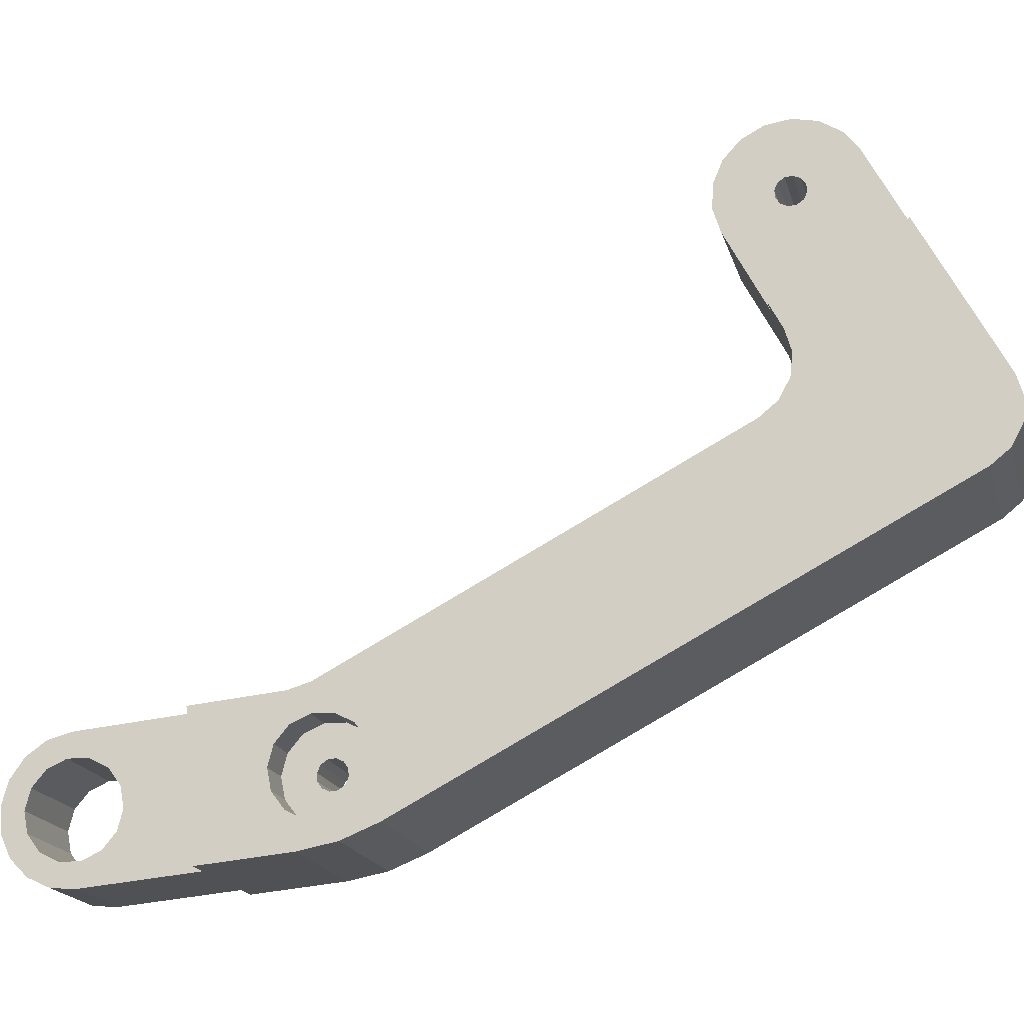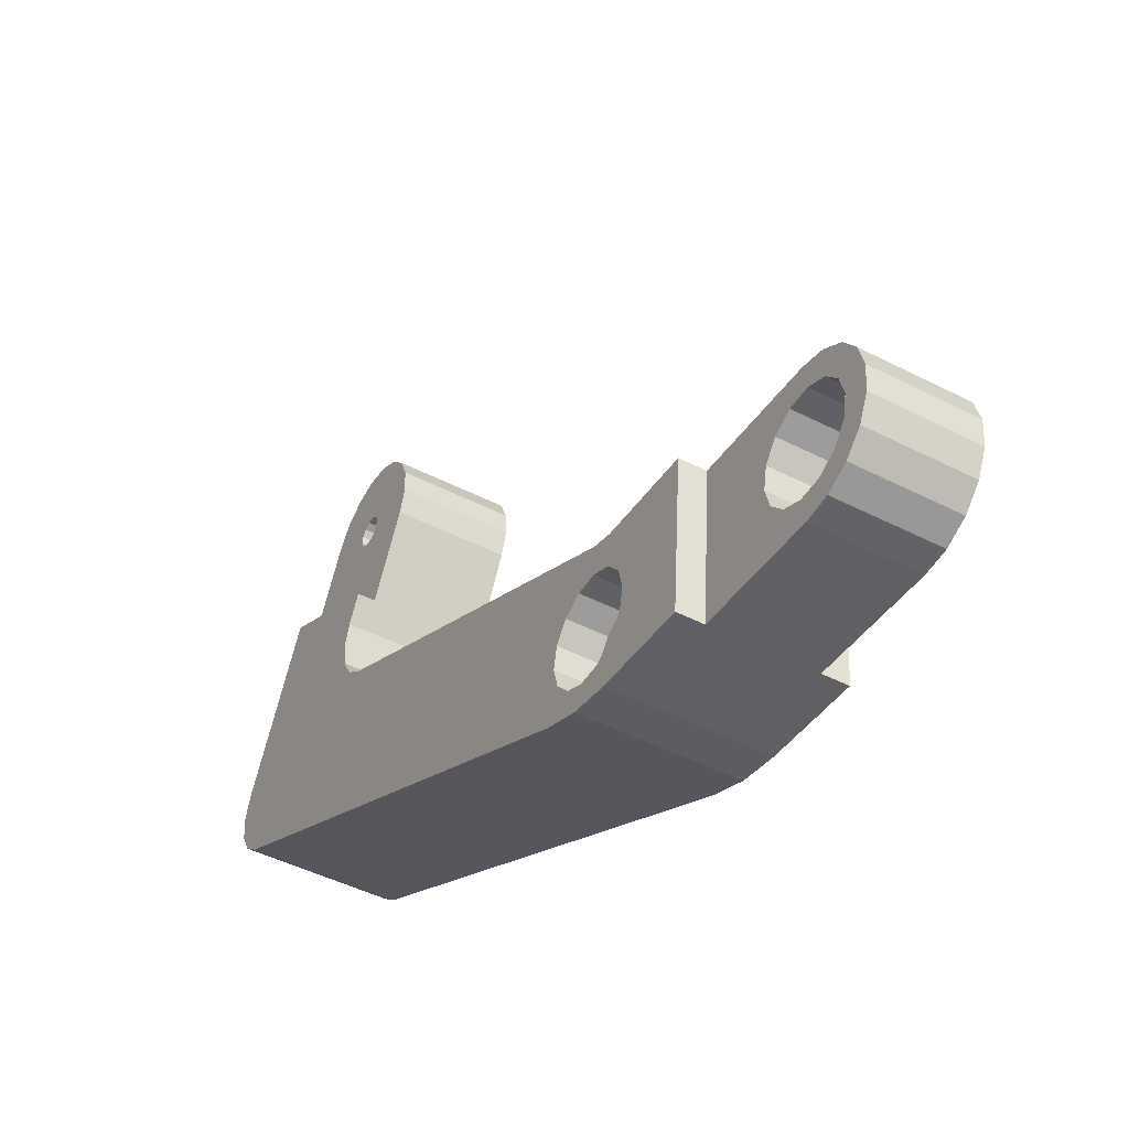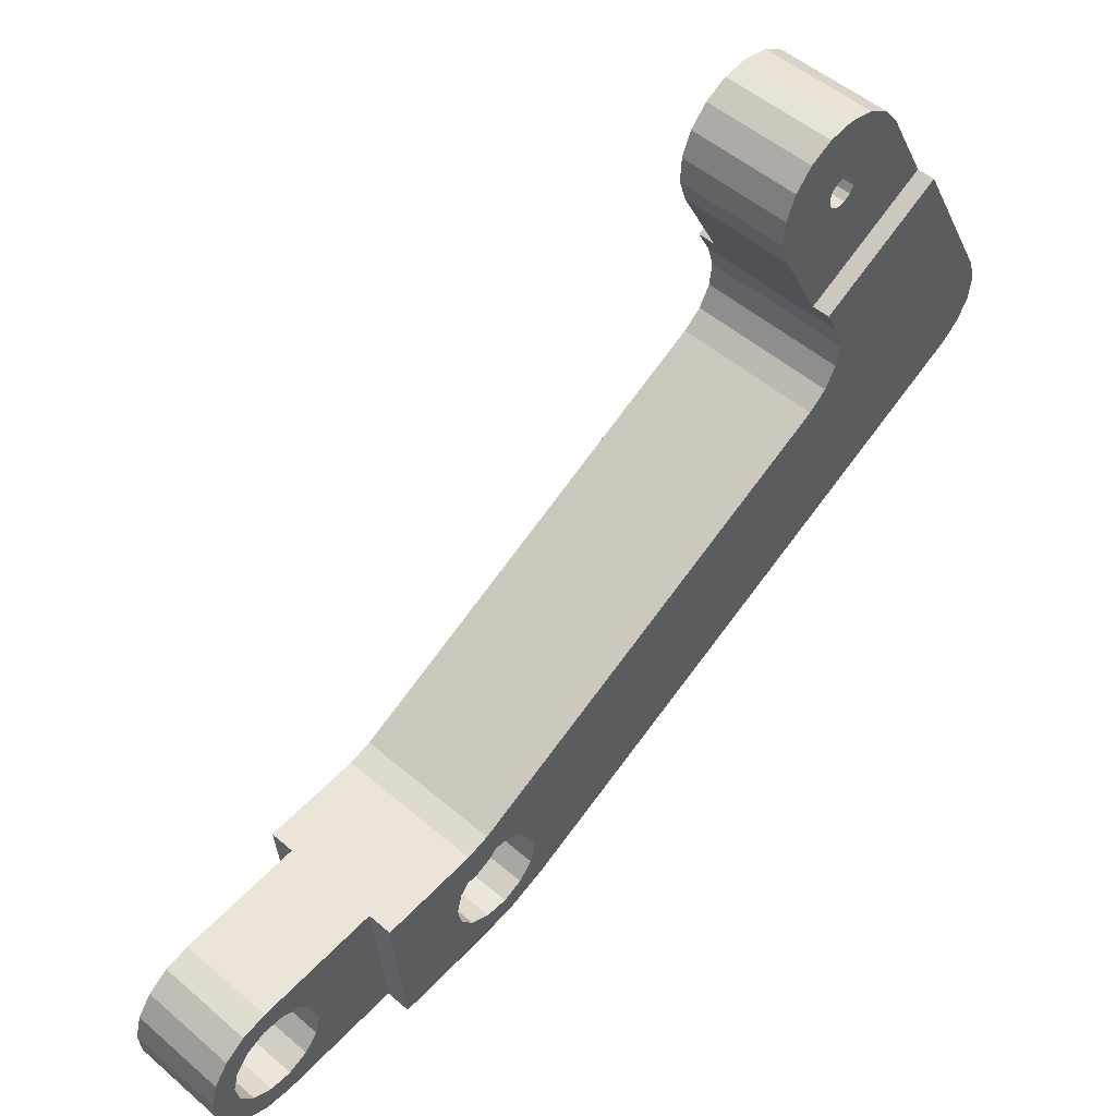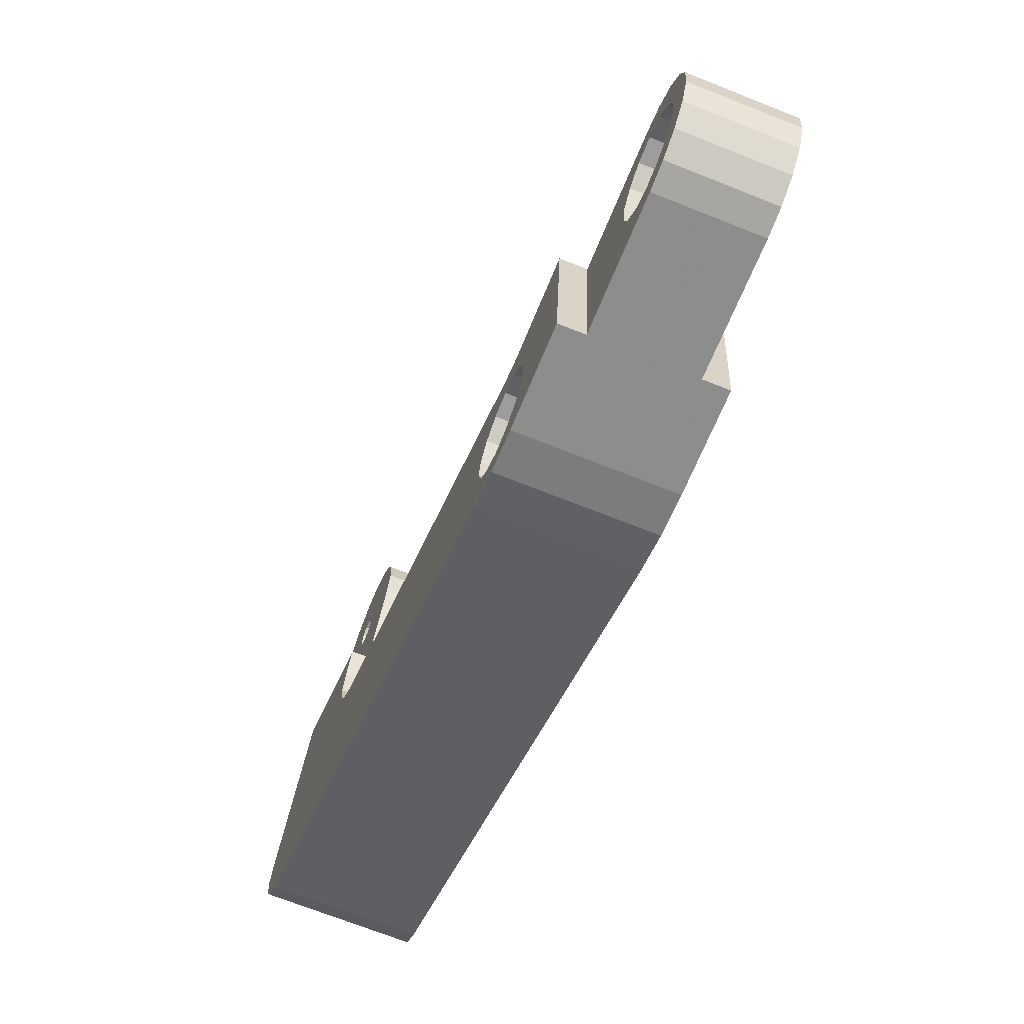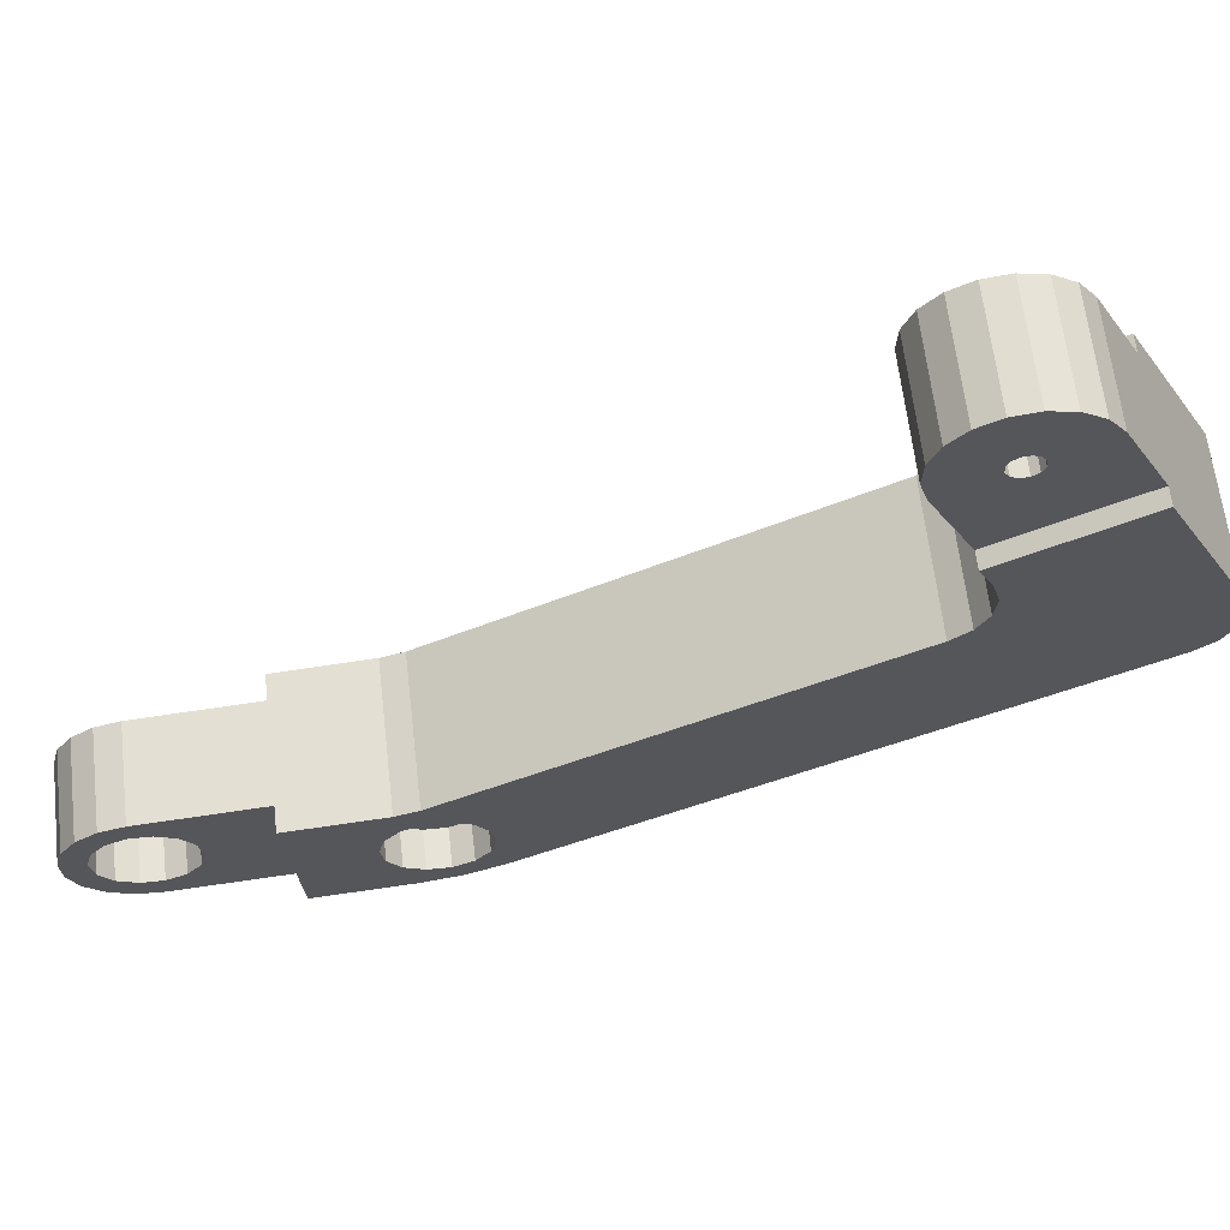
<metadata>
{"format":"obj","ext":"obj","renderer":"f3d","projection":"perspective","resolution":1024,"background":"white","views":[{"elev":-19.1,"azim":104.7,"up":"+Z"},{"elev":-46.3,"azim":-30.4,"up":"+Z"},{"elev":51.0,"azim":43.1,"up":"+Z"},{"elev":-69.1,"azim":-21.8,"up":"+Z"},{"elev":62.9,"azim":83.4,"up":"+Z"}]}
</metadata>
<code>
v 0.0059 -0.01047 0.005134
v 0.0059 -0.009455 -0.006824
v 0.0059 -0.00365 -0.001635
v 0.0059 0.05146 0.02334
v 0.0059 0.05092 0.02521
v 0.0059 0.03529 0.02848
v 0.0059 0.0503 0.01969
v 0.0059 0.05125 0.0214
v 0.0059 0.04878 0.01847
v 0.0059 0.03475 0.03036
v 0.0059 0.04424 0.03813
v 0.0059 0.03358 0.03262
v 0.0059 0.003998 -0.0001103
v 0.0059 0.003555 -0.001834
v 0.0059 0.0047 -0.004324
v 0.0059 0.002407 -0.003195
v 0.0059 0.001604 -0.005558
v 0.0059 0.0007822 -0.003923
v 0.0059 -0.001673 -0.006163
v 0.0059 -0.0009973 -0.003874
v 0.0059 -0.002579 -0.003057
v 0.0059 0.0009973 0.003874
v 0.0059 0.03261 0.02362
v 0.0059 -0.0007822 0.003923
v 0.0059 -0.0008129 0.006335
v 0.0059 -0.002407 0.003195
v 0.0059 -0.002687 0.005794
v 0.0059 -0.003555 0.001834
v 0.0059 -0.003998 0.0001103
v 0.0059 0.03507 0.02654
v 0.0059 0.03413 0.02484
v 0.0059 0.00365 0.001635
v 0.0059 0.002579 0.003057
v -0.0045 0.03358 0.03262
v -0.0059 0.03358 0.03262
v -0.0059 0.03475 0.03036
v 0.0045 0.03358 0.03262
v 0.0045 0.03014 0.03928
v -0.0045 0.03014 0.03928
v 0.0045 0.04424 0.03813
v -0.0059 0.05092 0.02521
v -0.0059 0.04424 0.03813
v -0.0045 0.04424 0.03813
v -0.0045 0.04079 0.0448
v 0.0045 0.04079 0.0448
v 0.0039 -0.01047 0.005134
v -0.0059 -0.002687 0.005794
v -0.0059 -0.01047 0.005134
v -0.0039 -0.01047 0.005134
v -0.0039 -0.02044 0.004288
v 0.0039 -0.02044 0.004288
v -0.0059 0.04878 0.01847
v -0.0059 0.0047 -0.004324
v -0.0059 0.003555 -0.001834
v -0.0059 -0.009455 -0.006824
v -0.0059 -0.002579 -0.003057
v -0.0059 -0.001673 -0.006163
v -0.0059 -0.0009973 -0.003874
v -0.0059 0.001604 -0.005558
v -0.0059 0.0007822 -0.003923
v -0.0059 0.002407 -0.003195
v -0.0059 0.05125 0.0214
v -0.0059 0.0503 0.01969
v -0.0059 0.05146 0.02334
v -0.0059 0.03261 0.02362
v -0.0059 0.03413 0.02484
v -0.0059 0.03507 0.02654
v -0.0059 0.03529 0.02848
v -0.0059 -0.003998 0.0001103
v -0.0059 -0.00365 -0.001635
v -0.0059 0.003998 -0.0001103
v -0.0059 0.00365 0.001635
v -0.0059 0.002579 0.003057
v -0.0059 0.0009973 0.003874
v -0.0059 -0.0008129 0.006335
v -0.0059 -0.0007822 0.003923
v -0.0059 -0.002407 0.003195
v -0.0059 -0.003555 0.001834
v -0.0039 -0.02245 0.003754
v 0.0039 -0.02245 0.003754
v -0.0039 -0.02416 0.002564
v 0.0039 -0.02416 0.002564
v -0.0039 -0.02536 0.0008598
v 0.0039 -0.02536 0.0008598
v -0.0039 -0.0259 -0.001152
v 0.0039 -0.0259 -0.001152
v -0.0039 -0.02573 -0.003228
v 0.0039 -0.02573 -0.003228
v -0.0039 -0.02485 -0.005119
v 0.0039 -0.02485 -0.005119
v -0.0039 -0.02338 -0.006596
v 0.0039 -0.02338 -0.006596
v -0.0039 -0.0215 -0.007482
v 0.0039 -0.0215 -0.007482
v -0.0039 -0.01942 -0.007669
v 0.0039 -0.01942 -0.007669
v 0.0039 -0.009455 -0.006824
v -0.0039 -0.009455 -0.006824
v 0.0039 -0.02251 -0.004748
v -0.0039 -0.02251 -0.004748
v 0.0039 -0.02358 -0.003326
v -0.0039 -0.02358 -0.003326
v 0.0039 -0.02393 -0.00158
v -0.0039 -0.02393 -0.00158
v 0.0039 -0.02348 0.0001439
v -0.0039 -0.02348 0.0001439
v 0.0039 -0.02234 0.001505
v -0.0039 -0.02234 0.001505
v 0.0039 -0.02071 0.002232
v -0.0039 -0.02071 0.002232
v 0.0039 -0.01893 0.002183
v -0.0039 -0.01893 0.002183
v 0.0039 -0.01735 0.001367
v -0.0039 -0.01735 0.001367
v 0.0039 -0.01628 -5.486e-05
v -0.0039 -0.01628 -5.486e-05
v 0.0039 -0.01593 -0.001801
v -0.0039 -0.01593 -0.001801
v 0.0039 -0.01637 -0.003525
v -0.0039 -0.01637 -0.003525
v 0.0039 -0.01752 -0.004885
v -0.0039 -0.01752 -0.004885
v 0.0039 -0.01915 -0.005613
v -0.0039 -0.01915 -0.005613
v 0.0039 -0.02093 -0.005564
v -0.0039 -0.02093 -0.005564
v 0.0029 0.0009554 -0.000806
v 0.0029 0.003555 -0.001834
v 0.0029 0.00123 -0.0002203
v 0.0029 0.003998 -0.0001103
v 0.0029 0.001176 0.0004244
v 0.0029 0.00365 0.001635
v 0.0029 0.000806 0.0009554
v 0.0029 0.002579 0.003057
v 0.0029 0.0002203 0.00123
v 0.0029 0.0009973 0.003874
v 0.0029 -0.0004244 0.001176
v 0.0029 -0.0007822 0.003923
v 0.0029 -0.0009554 0.000806
v 0.0029 -0.002407 0.003195
v 0.0029 -0.003555 0.001834
v 0.0029 -0.00123 0.0002203
v 0.0029 -0.003998 0.0001103
v 0.0029 -0.001176 -0.0004244
v 0.0029 -0.00365 -0.001635
v 0.0029 -0.000806 -0.0009554
v 0.0029 -0.002579 -0.003057
v 0.0029 -0.0002203 -0.00123
v 0.0029 -0.0009973 -0.003874
v 0.0029 0.0004244 -0.001176
v 0.0029 0.0007822 -0.003923
v 0.0029 0.002407 -0.003195
v -0.0029 -0.00123 0.0002203
v -0.0029 -0.003555 0.001834
v -0.0029 -0.0009554 0.000806
v -0.0029 -0.002407 0.003195
v -0.0029 -0.0004244 0.001176
v -0.0029 -0.0007822 0.003923
v -0.0029 0.0002203 0.00123
v -0.0029 0.0009973 0.003874
v -0.0029 0.000806 0.0009554
v -0.0029 0.002579 0.003057
v -0.0029 0.001176 0.0004244
v -0.0029 0.00365 0.001635
v -0.0029 0.00123 -0.0002203
v -0.0029 0.003998 -0.0001103
v -0.0029 0.003555 -0.001834
v -0.0029 0.0009554 -0.000806
v -0.0029 0.002407 -0.003195
v -0.0029 0.0004244 -0.001176
v -0.0029 0.0007822 -0.003923
v -0.0029 -0.0002203 -0.00123
v -0.0029 -0.0009973 -0.003874
v -0.0029 -0.000806 -0.0009554
v -0.0029 -0.002579 -0.003057
v -0.0029 -0.001176 -0.0004244
v -0.0029 -0.00365 -0.001635
v -0.0029 -0.003998 0.0001103
v 0.0045 0.03466 0.04108
v -0.0045 0.03466 0.04108
v 0.0045 0.03429 0.04161
v -0.0045 0.03429 0.04161
v 0.0045 0.03423 0.04226
v -0.0045 0.03423 0.04226
v 0.0045 0.03451 0.04284
v -0.0045 0.03451 0.04284
v 0.0045 0.03504 0.04321
v -0.0045 0.03504 0.04321
v 0.0045 0.03569 0.04327
v -0.0045 0.03569 0.04327
v 0.0045 0.03627 0.04299
v -0.0045 0.03627 0.04299
v 0.0045 0.03664 0.04246
v -0.0045 0.03664 0.04246
v 0.0045 0.0367 0.04182
v -0.0045 0.0367 0.04182
v 0.0045 0.03642 0.04123
v -0.0045 0.03642 0.04123
v 0.0045 0.03589 0.04086
v -0.0045 0.03589 0.04086
v 0.0045 0.03524 0.04081
v -0.0045 0.03524 0.04081
v -0.0045 0.03953 0.04645
v -0.0045 0.03778 0.04758
v -0.0045 0.03574 0.04803
v -0.0045 0.03368 0.04777
v -0.0045 0.03182 0.04681
v -0.0045 0.03041 0.04528
v -0.0045 0.02961 0.04335
v -0.0045 0.02951 0.04127
v 0.0045 0.03182 0.04681
v 0.0045 0.03041 0.04528
v 0.0045 0.02951 0.04127
v 0.0045 0.02961 0.04335
v 0.0045 0.03953 0.04645
v 0.0045 0.03778 0.04758
v 0.0045 0.03574 0.04803
v 0.0045 0.03368 0.04777
f 1 2 3
f 4 5 6
f 7 8 9
f 9 8 4
f 6 5 10
f 10 5 11
f 10 11 12
f 13 14 15
f 15 14 16
f 15 16 17
f 17 16 18
f 17 18 19
f 19 18 20
f 19 20 2
f 2 20 21
f 2 21 3
f 22 23 24
f 24 23 25
f 24 25 26
f 26 25 27
f 26 27 28
f 28 27 1
f 28 1 29
f 29 1 3
f 6 30 4
f 4 30 31
f 4 31 23
f 15 9 13
f 13 9 4
f 13 4 32
f 32 4 23
f 32 23 33
f 33 23 22
f 34 35 36
f 10 12 37
f 38 39 37
f 37 39 34
f 37 34 10
f 10 34 36
f 40 11 5
f 41 42 43
f 44 45 43
f 43 45 40
f 43 40 41
f 41 40 5
f 46 1 27
f 47 48 49
f 50 51 49
f 49 51 46
f 49 46 47
f 47 46 27
f 52 53 54
f 55 56 57
f 57 56 58
f 57 58 59
f 59 58 60
f 59 60 53
f 53 60 61
f 53 61 54
f 62 63 64
f 64 63 52
f 65 66 64
f 64 66 67
f 64 67 41
f 41 67 68
f 41 68 42
f 42 68 36
f 42 36 35
f 48 69 55
f 55 69 70
f 55 70 56
f 54 71 52
f 52 71 72
f 52 72 64
f 64 72 73
f 64 73 65
f 65 73 74
f 65 74 75
f 75 74 76
f 75 76 47
f 47 76 77
f 47 77 48
f 48 77 78
f 48 78 69
f 51 50 79
f 51 79 80
f 80 79 81
f 80 81 82
f 82 81 83
f 82 83 84
f 84 83 85
f 84 85 86
f 86 85 87
f 86 87 88
f 88 87 89
f 88 89 90
f 90 89 91
f 90 91 92
f 92 91 93
f 92 93 94
f 94 93 95
f 94 95 96
f 19 2 57
f 57 2 97
f 55 57 98
f 98 57 97
f 98 97 95
f 95 97 96
f 99 100 101
f 101 100 102
f 101 102 103
f 103 102 104
f 103 104 105
f 105 104 106
f 105 106 107
f 107 106 108
f 107 108 109
f 109 108 110
f 109 110 111
f 111 110 112
f 111 112 113
f 113 112 114
f 113 114 115
f 115 114 116
f 115 116 117
f 117 116 118
f 117 118 119
f 119 118 120
f 119 120 121
f 121 120 122
f 121 122 123
f 123 122 124
f 123 124 125
f 125 124 126
f 125 126 99
f 99 126 100
f 127 128 129
f 129 128 130
f 129 130 131
f 131 130 132
f 131 132 133
f 133 132 134
f 133 134 135
f 135 134 136
f 135 136 137
f 137 136 138
f 137 138 139
f 138 140 139
f 139 140 141
f 139 141 142
f 142 141 143
f 142 143 144
f 144 143 145
f 144 145 146
f 146 145 147
f 146 147 148
f 148 147 149
f 148 149 150
f 150 149 151
f 150 151 127
f 127 151 152
f 127 152 128
f 153 154 155
f 155 154 156
f 155 156 157
f 157 156 158
f 157 158 159
f 159 158 160
f 159 160 161
f 161 160 162
f 161 162 163
f 163 162 164
f 163 164 165
f 164 166 165
f 165 166 167
f 165 167 168
f 168 167 169
f 168 169 170
f 170 169 171
f 170 171 172
f 172 171 173
f 172 173 174
f 174 173 175
f 174 175 176
f 176 175 177
f 176 177 153
f 153 177 178
f 153 178 154
f 134 33 136
f 136 33 22
f 136 22 138
f 138 22 24
f 138 24 140
f 140 24 26
f 140 26 141
f 141 26 28
f 141 28 143
f 143 28 29
f 143 29 145
f 145 29 3
f 145 3 147
f 147 3 21
f 147 21 149
f 149 21 20
f 149 20 151
f 151 20 18
f 151 18 152
f 152 18 16
f 152 16 128
f 128 16 14
f 128 14 130
f 130 14 13
f 130 13 132
f 132 13 32
f 132 32 134
f 134 32 33
f 175 56 177
f 177 56 70
f 177 70 178
f 178 70 69
f 178 69 154
f 154 69 78
f 154 78 156
f 156 78 77
f 156 77 158
f 158 77 76
f 158 76 160
f 160 76 74
f 160 74 162
f 162 74 73
f 162 73 164
f 164 73 72
f 164 72 166
f 166 72 71
f 166 71 167
f 167 71 54
f 167 54 169
f 169 54 61
f 169 61 171
f 171 61 60
f 171 60 173
f 173 60 58
f 173 58 175
f 175 58 56
f 50 49 114
f 114 112 50
f 50 112 110
f 50 110 79
f 79 110 108
f 100 89 102
f 102 89 87
f 102 87 104
f 104 87 85
f 104 85 106
f 106 85 83
f 106 83 108
f 108 83 81
f 108 81 79
f 122 98 124
f 124 98 95
f 124 95 126
f 126 95 93
f 126 93 100
f 100 93 91
f 100 91 89
f 122 120 98
f 98 120 118
f 98 118 49
f 49 118 116
f 49 116 114
f 55 98 48
f 48 98 49
f 117 97 115
f 115 97 46
f 107 109 51
f 51 109 111
f 51 111 46
f 46 111 113
f 46 113 115
f 117 119 97
f 97 119 121
f 97 121 96
f 96 121 123
f 96 123 94
f 94 123 125
f 94 125 92
f 92 125 99
f 92 99 90
f 90 99 101
f 51 80 107
f 107 80 82
f 107 82 105
f 105 82 84
f 105 84 103
f 103 84 86
f 103 86 101
f 101 86 88
f 101 88 90
f 46 97 1
f 1 97 2
f 65 75 23
f 23 75 25
f 9 15 52
f 52 15 53
f 179 180 181
f 181 180 182
f 181 182 183
f 183 182 184
f 183 184 185
f 185 184 186
f 185 186 187
f 187 186 188
f 187 188 189
f 189 188 190
f 189 190 191
f 191 190 192
f 191 192 193
f 193 192 194
f 193 194 195
f 195 194 196
f 195 196 197
f 197 196 198
f 197 198 199
f 199 198 200
f 199 200 201
f 201 200 202
f 201 202 179
f 179 202 180
f 43 34 200
f 200 198 43
f 43 198 196
f 43 196 44
f 44 196 194
f 44 194 203
f 203 194 192
f 203 192 204
f 204 192 190
f 204 190 205
f 205 190 206
f 206 190 188
f 206 188 207
f 207 188 186
f 207 186 208
f 208 186 209
f 209 186 184
f 209 184 210
f 210 184 182
f 210 182 39
f 39 182 180
f 39 180 34
f 34 180 202
f 34 202 200
f 191 193 45
f 45 193 40
f 187 211 185
f 185 211 212
f 185 212 183
f 193 195 40
f 40 195 197
f 40 197 37
f 197 199 37
f 37 199 201
f 37 201 38
f 201 179 38
f 38 179 181
f 38 181 213
f 213 181 183
f 213 183 214
f 214 183 212
f 45 215 191
f 191 215 216
f 191 216 189
f 189 216 217
f 189 217 187
f 187 217 218
f 187 218 211
f 39 38 213
f 39 213 210
f 210 213 214
f 210 214 209
f 209 214 212
f 209 212 208
f 208 212 211
f 208 211 207
f 207 211 218
f 207 218 206
f 206 218 217
f 206 217 205
f 205 217 216
f 205 216 204
f 204 216 215
f 204 215 203
f 203 215 45
f 203 45 44
f 19 57 59
f 19 59 17
f 17 59 53
f 17 53 15
f 47 27 75
f 75 27 25
f 65 23 66
f 66 23 31
f 66 31 67
f 67 31 30
f 67 30 68
f 68 30 6
f 68 6 36
f 36 6 10
f 9 52 63
f 9 63 7
f 7 63 62
f 7 62 8
f 8 62 64
f 8 64 4
f 4 64 41
f 4 41 5
f 42 35 43
f 43 35 34
f 37 12 40
f 40 12 11
f 161 133 159
f 159 133 135
f 159 135 157
f 157 135 137
f 157 137 155
f 155 137 139
f 155 139 153
f 153 139 142
f 153 142 176
f 176 142 144
f 176 144 174
f 174 144 146
f 174 146 172
f 172 146 148
f 172 148 170
f 170 148 150
f 170 150 168
f 168 150 127
f 168 127 165
f 165 127 129
f 165 129 163
f 163 129 131
f 163 131 161
f 161 131 133

</code>
